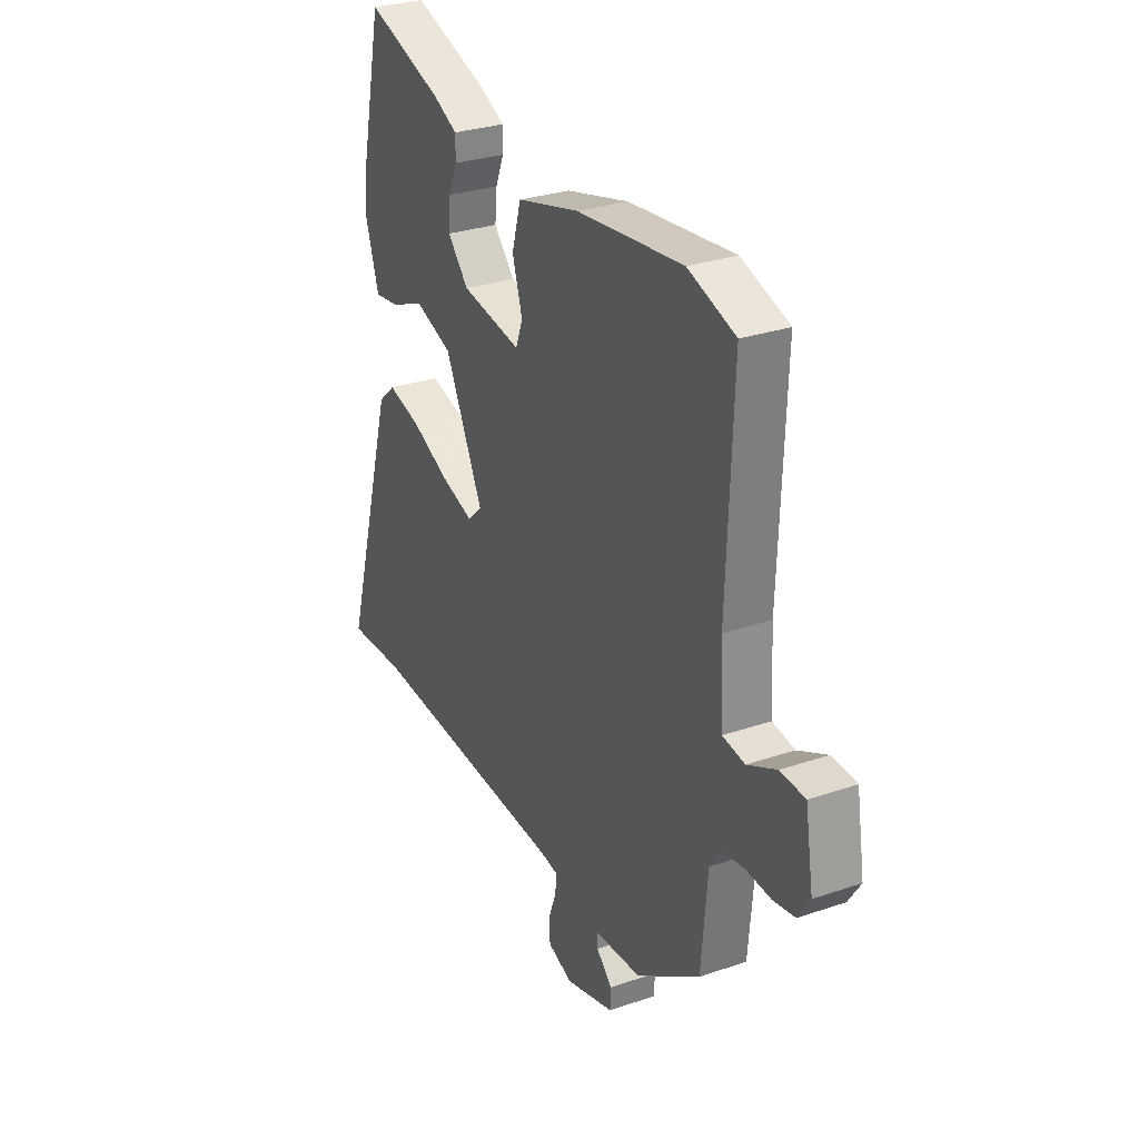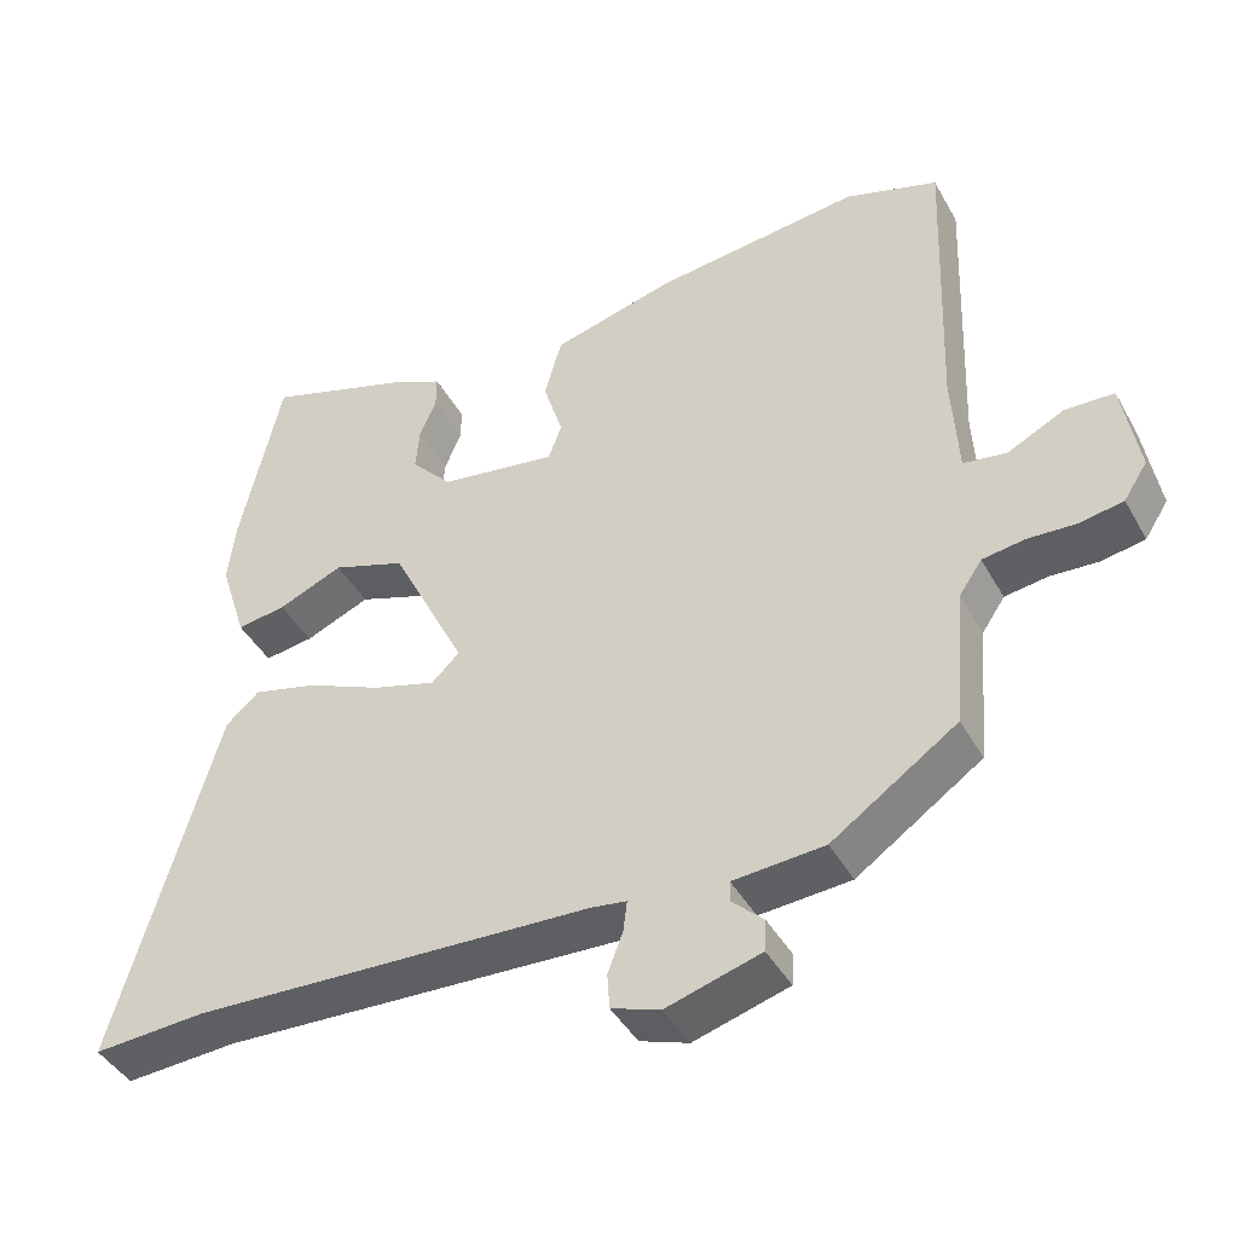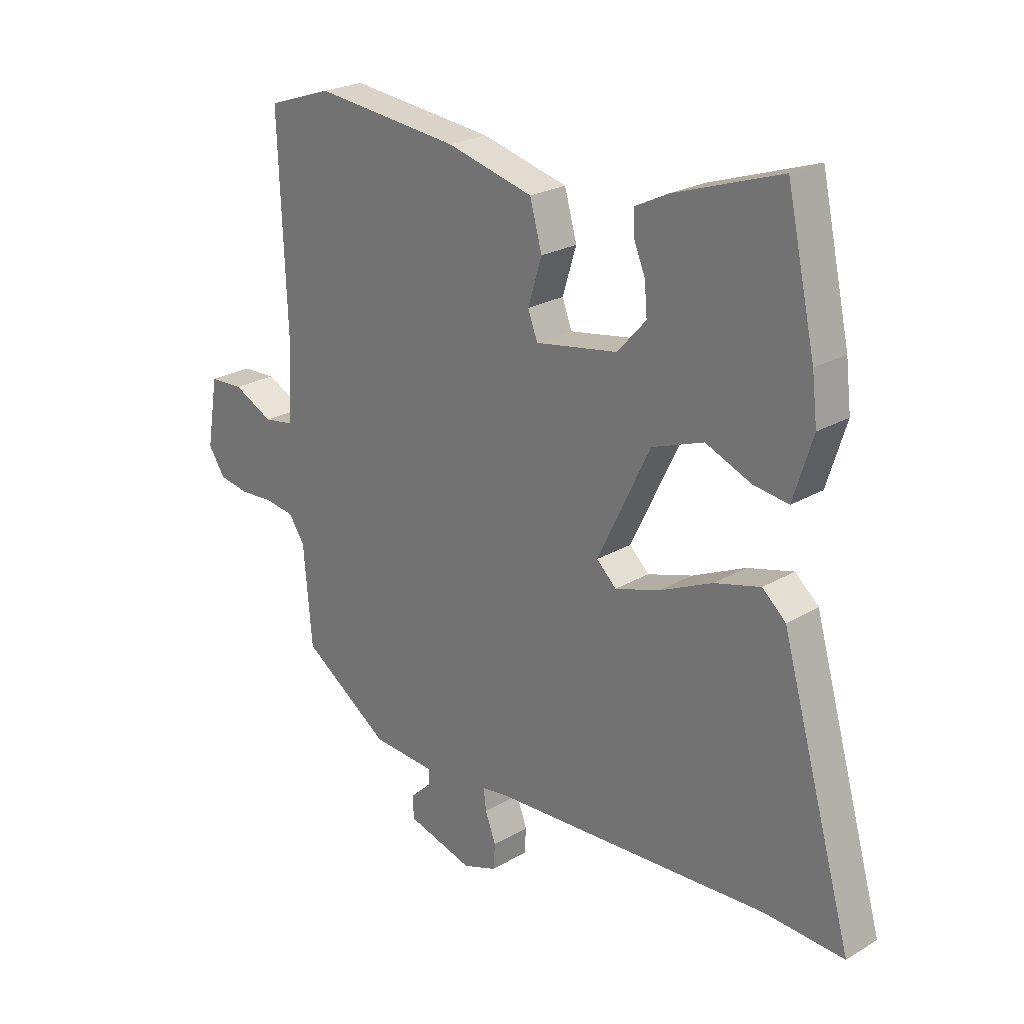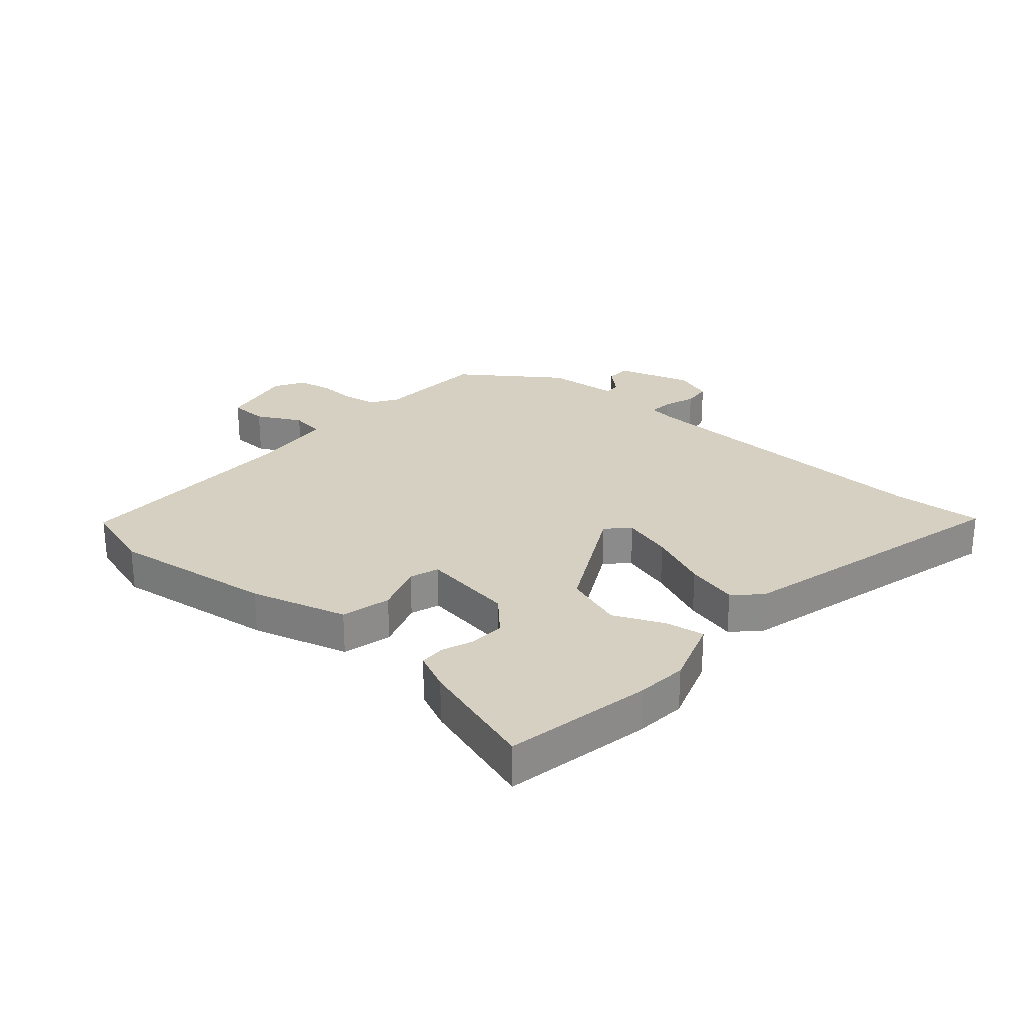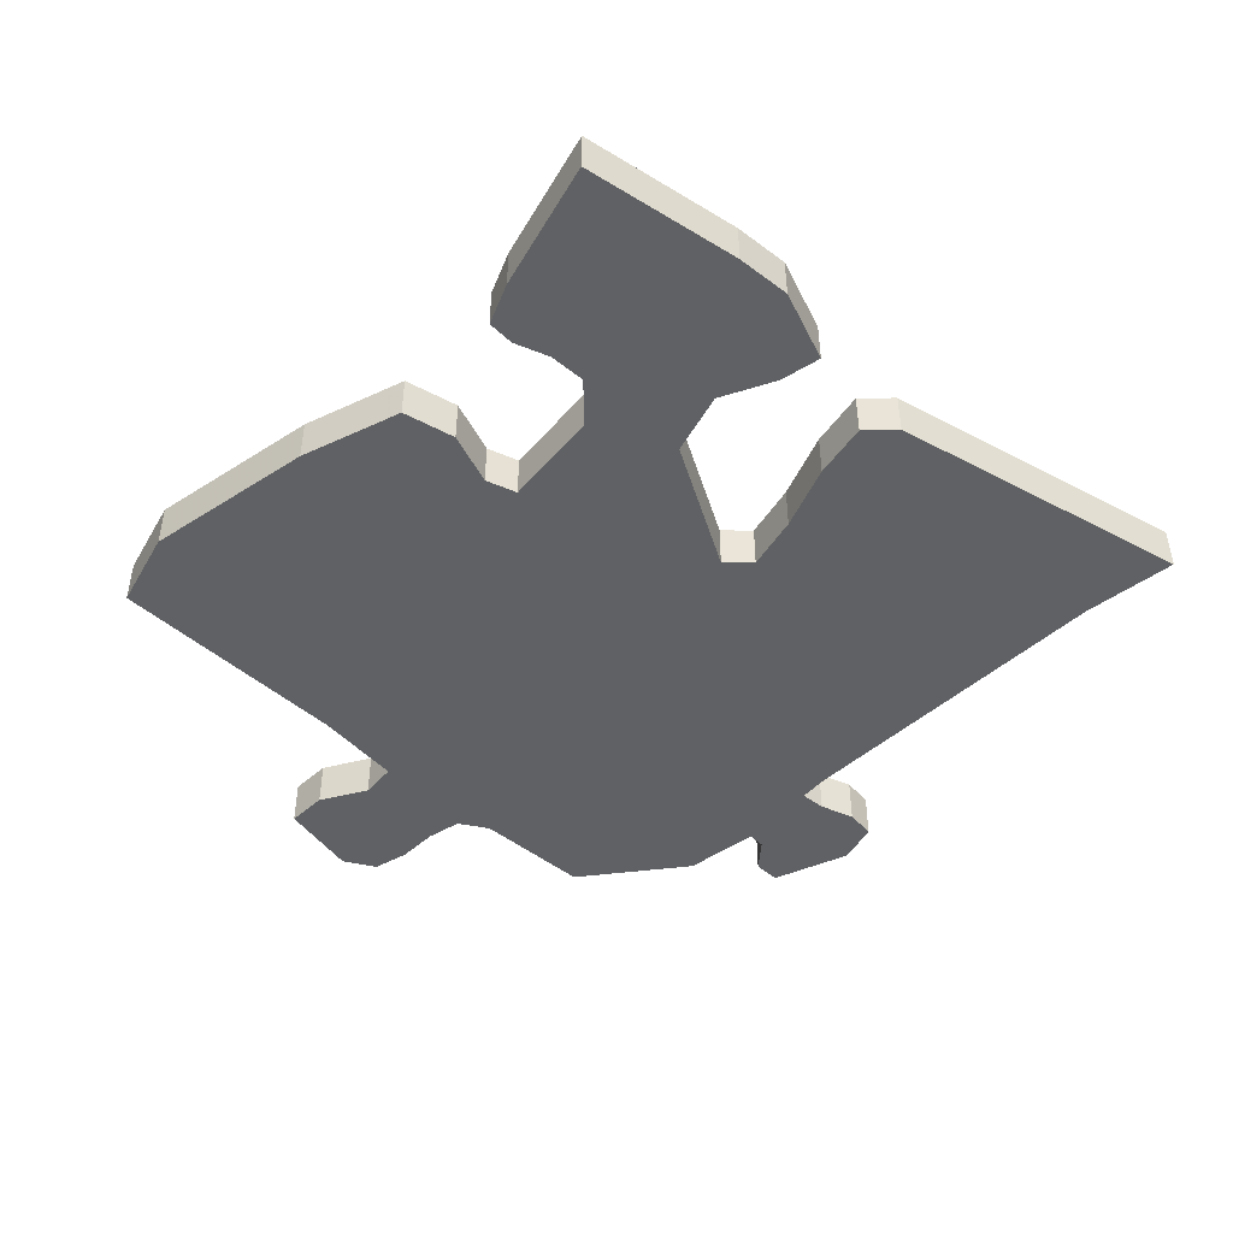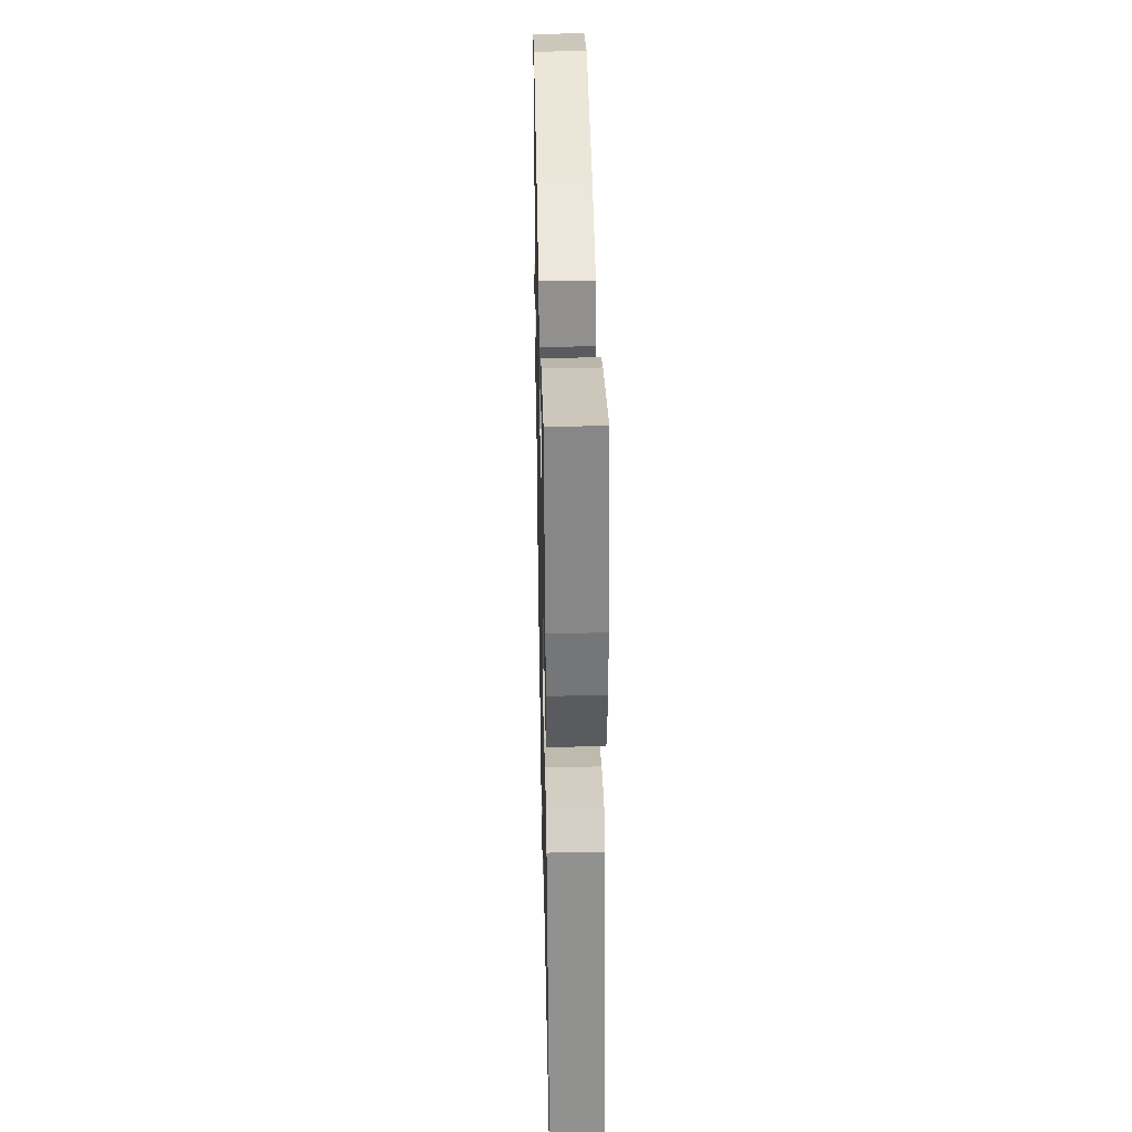
<metadata>
{"format":"obj","ext":"obj","renderer":"f3d","projection":"perspective","resolution":1024,"background":"white","views":[{"elev":29.3,"azim":-116.8,"up":"+Z"},{"elev":-43.1,"azim":-152.6,"up":"+Z"},{"elev":23.7,"azim":45.4,"up":"+Z"},{"elev":26.5,"azim":39.6,"up":"+Y"},{"elev":-45.8,"azim":42.7,"up":"+Y"},{"elev":40.1,"azim":88.8,"up":"+Z"}]}
</metadata>
<code>
v 0.482 0.07 0.582
v 0.536 0.07 0.337
v 0.546 0.07 0.252
v 0.51 0.07 0.138
v 0.445 0.07 0.147
v 0.359 0.07 0.183
v 0.262 0.07 0.148
v 0.163 0.07 -0.055
v 0.2 0.07 -0.09
v 0.284 0.07 -0.064
v 0.383 0.07 -0.019
v 0.469 0.07 0.004
v 0.513 0.07 -0.035
v 0.648 0.07 -0.508
v 0.499 0.07 -0.5
v -0.03 0.07 -0.527
v -0.076 0.07 -0.534
v -0.071 0.07 -0.574
v -0.051 0.07 -0.627
v -0.054 0.07 -0.674
v -0.118 0.07 -0.697
v -0.243 0.07 -0.661
v -0.245 0.07 -0.619
v -0.204 0.07 -0.58
v -0.204 0.07 -0.552
v -0.324 0.07 -0.544
v -0.489 0.07 -0.431
v -0.505 0.07 -0.247
v -0.535 0.07 -0.203
v -0.591 0.07 -0.195
v -0.655 0.07 -0.199
v -0.712 0.07 -0.189
v -0.743 0.07 -0.141
v -0.722 0.07 -0.014
v -0.658 0.07 -0.011
v -0.583 0.07 -0.048
v -0.526 0.07 -0.039
v -0.518 0.07 0.1
v -0.533 0.07 0.489
v -0.411 0.07 0.53
v -0.138 0.07 0.5
v 0.024 0.07 0.458
v 0.047 0.07 0.376
v 0.021 0.07 0.292
v 0.039 0.07 0.244
v 0.194 0.07 0.27
v 0.248 0.07 0.33
v 0.243 0.07 0.388
v 0.221 0.07 0.441
v 0.221 0.07 0.484
v 0.284 0.07 0.515
v 0.482 0 0.582
v 0.536 0 0.337
v 0.546 0 0.252
v 0.51 0 0.138
v 0.445 0 0.147
v 0.359 0 0.183
v 0.262 0 0.148
v 0.163 0 -0.055
v 0.2 0 -0.09
v 0.284 0 -0.064
v 0.383 0 -0.019
v 0.469 0 0.004
v 0.513 0 -0.035
v 0.648 0 -0.508
v 0.499 0 -0.5
v -0.03 0 -0.527
v -0.076 0 -0.534
v -0.071 0 -0.574
v -0.051 0 -0.627
v -0.054 0 -0.674
v -0.118 0 -0.697
v -0.243 0 -0.661
v -0.245 0 -0.619
v -0.204 0 -0.58
v -0.204 0 -0.552
v -0.324 0 -0.544
v -0.489 0 -0.431
v -0.505 0 -0.247
v -0.535 0 -0.203
v -0.591 0 -0.195
v -0.655 0 -0.199
v -0.712 0 -0.189
v -0.743 0 -0.141
v -0.722 0 -0.014
v -0.658 0 -0.011
v -0.583 0 -0.048
v -0.526 0 -0.039
v -0.518 0 0.1
v -0.533 0 0.489
v -0.411 0 0.53
v -0.138 0 0.5
v 0.024 0 0.458
v 0.047 0 0.376
v 0.021 0 0.292
v 0.039 0 0.244
v 0.194 0 0.27
v 0.248 0 0.33
v 0.243 0 0.388
v 0.221 0 0.441
v 0.221 0 0.484
v 0.284 0 0.515
f 4 5 6
f 3 4 6
f 2 3 6
f 1 2 6
f 51 1 6
f 50 51 6
f 49 50 6
f 48 49 6
f 47 48 6
f 46 47 6 7
f 45 46 7 8
f 42 43 44
f 41 42 44
f 40 41 44
f 39 40 44
f 38 39 44
f 37 38 44 45
f 34 35 36
f 33 34 36
f 32 33 36
f 31 32 36
f 30 31 36
f 29 30 36 37
f 37 45 8
f 29 37 8
f 28 29 8
f 28 8 9
f 27 28 9
f 26 27 9
f 25 26 9
f 22 23 24
f 21 22 24
f 20 21 24
f 19 20 24
f 18 19 24
f 17 18 24 25
f 13 14 15
f 12 13 15
f 11 12 15
f 10 11 15
f 10 15 16
f 16 17 25
f 10 16 25
f 9 10 25
f 57 56 55
f 57 55 54
f 57 54 53
f 57 53 52
f 57 52 102
f 57 102 101
f 57 101 100
f 57 100 99
f 57 99 98
f 58 57 98 97
f 59 58 97 96
f 95 94 93
f 95 93 92
f 95 92 91
f 95 91 90
f 95 90 89
f 96 95 89 88
f 87 86 85
f 87 85 84
f 87 84 83
f 87 83 82
f 87 82 81
f 88 87 81 80
f 59 96 88
f 59 88 80
f 59 80 79
f 60 59 79
f 60 79 78
f 60 78 77
f 60 77 76
f 75 74 73
f 75 73 72
f 75 72 71
f 75 71 70
f 75 70 69
f 76 75 69 68
f 66 65 64
f 66 64 63
f 66 63 62
f 66 62 61
f 67 66 61
f 76 68 67
f 76 67 61
f 76 61 60
f 1 52 53 2
f 2 53 54 3
f 3 54 55 4
f 4 55 56 5
f 5 56 57 6
f 6 57 58 7
f 7 58 59 8
f 8 59 60 9
f 9 60 61 10
f 10 61 62 11
f 11 62 63 12
f 12 63 64 13
f 13 64 65 14
f 14 65 66 15
f 15 66 67 16
f 16 67 68 17
f 17 68 69 18
f 18 69 70 19
f 19 70 71 20
f 20 71 72 21
f 21 72 73 22
f 22 73 74 23
f 23 74 75 24
f 24 75 76 25
f 25 76 77 26
f 26 77 78 27
f 27 78 79 28
f 28 79 80 29
f 29 80 81 30
f 30 81 82 31
f 31 82 83 32
f 32 83 84 33
f 33 84 85 34
f 34 85 86 35
f 35 86 87 36
f 36 87 88 37
f 37 88 89 38
f 38 89 90 39
f 39 90 91 40
f 40 91 92 41
f 41 92 93 42
f 42 93 94 43
f 43 94 95 44
f 44 95 96 45
f 45 96 97 46
f 46 97 98 47
f 47 98 99 48
f 48 99 100 49
f 49 100 101 50
f 50 101 102 51
f 51 102 52 1

</code>
